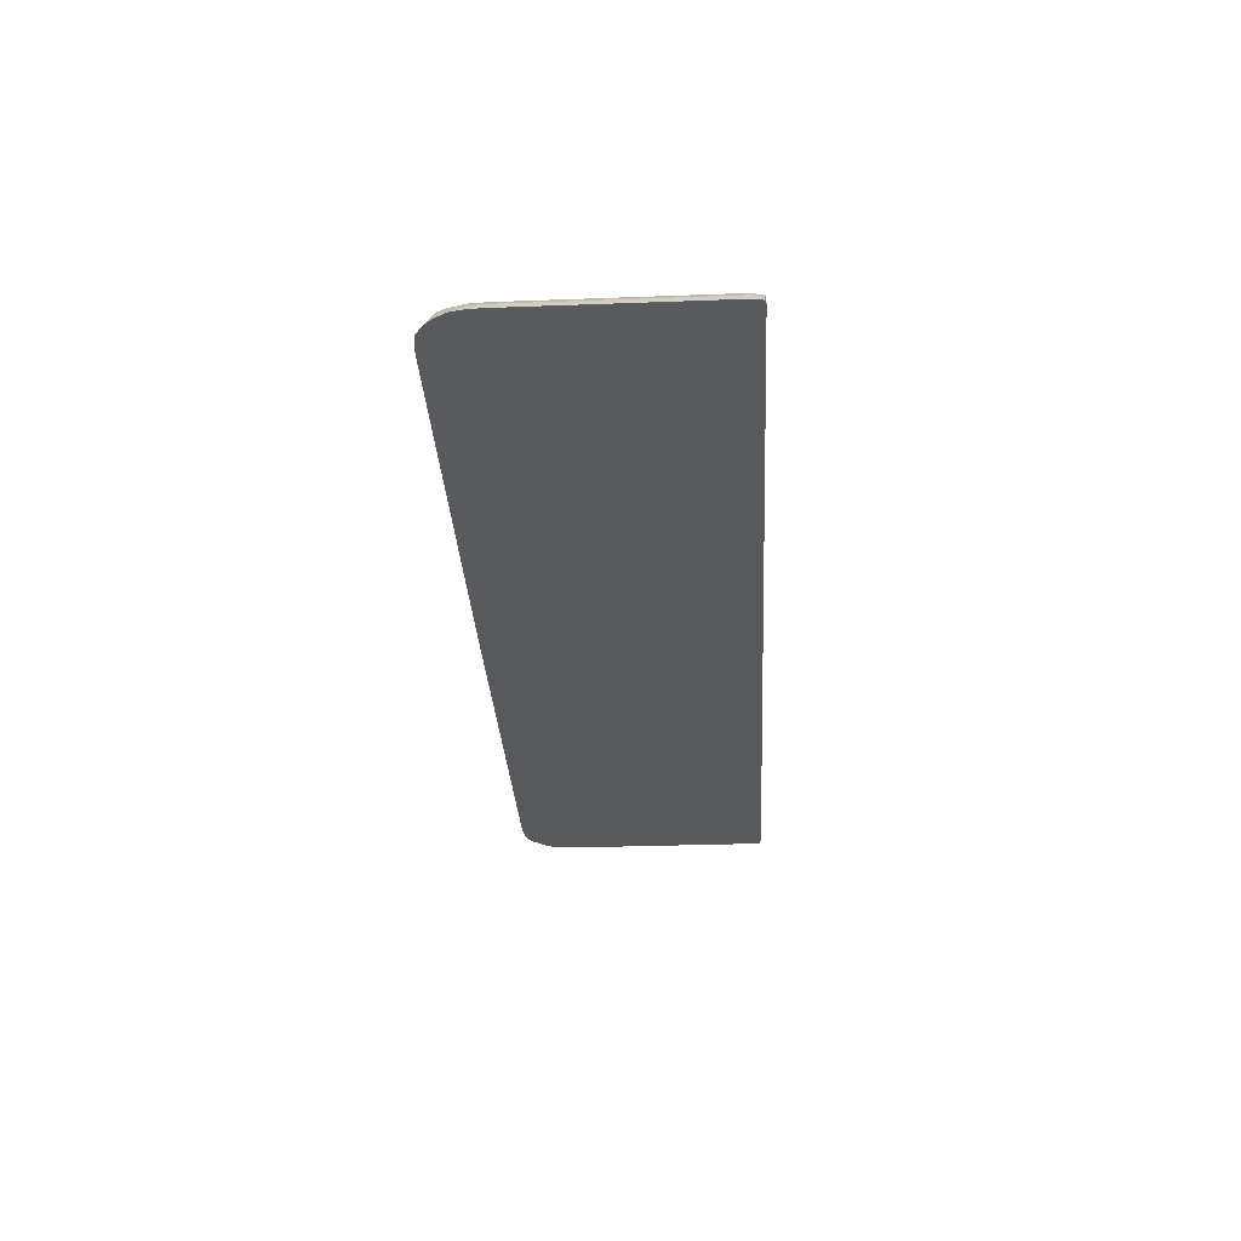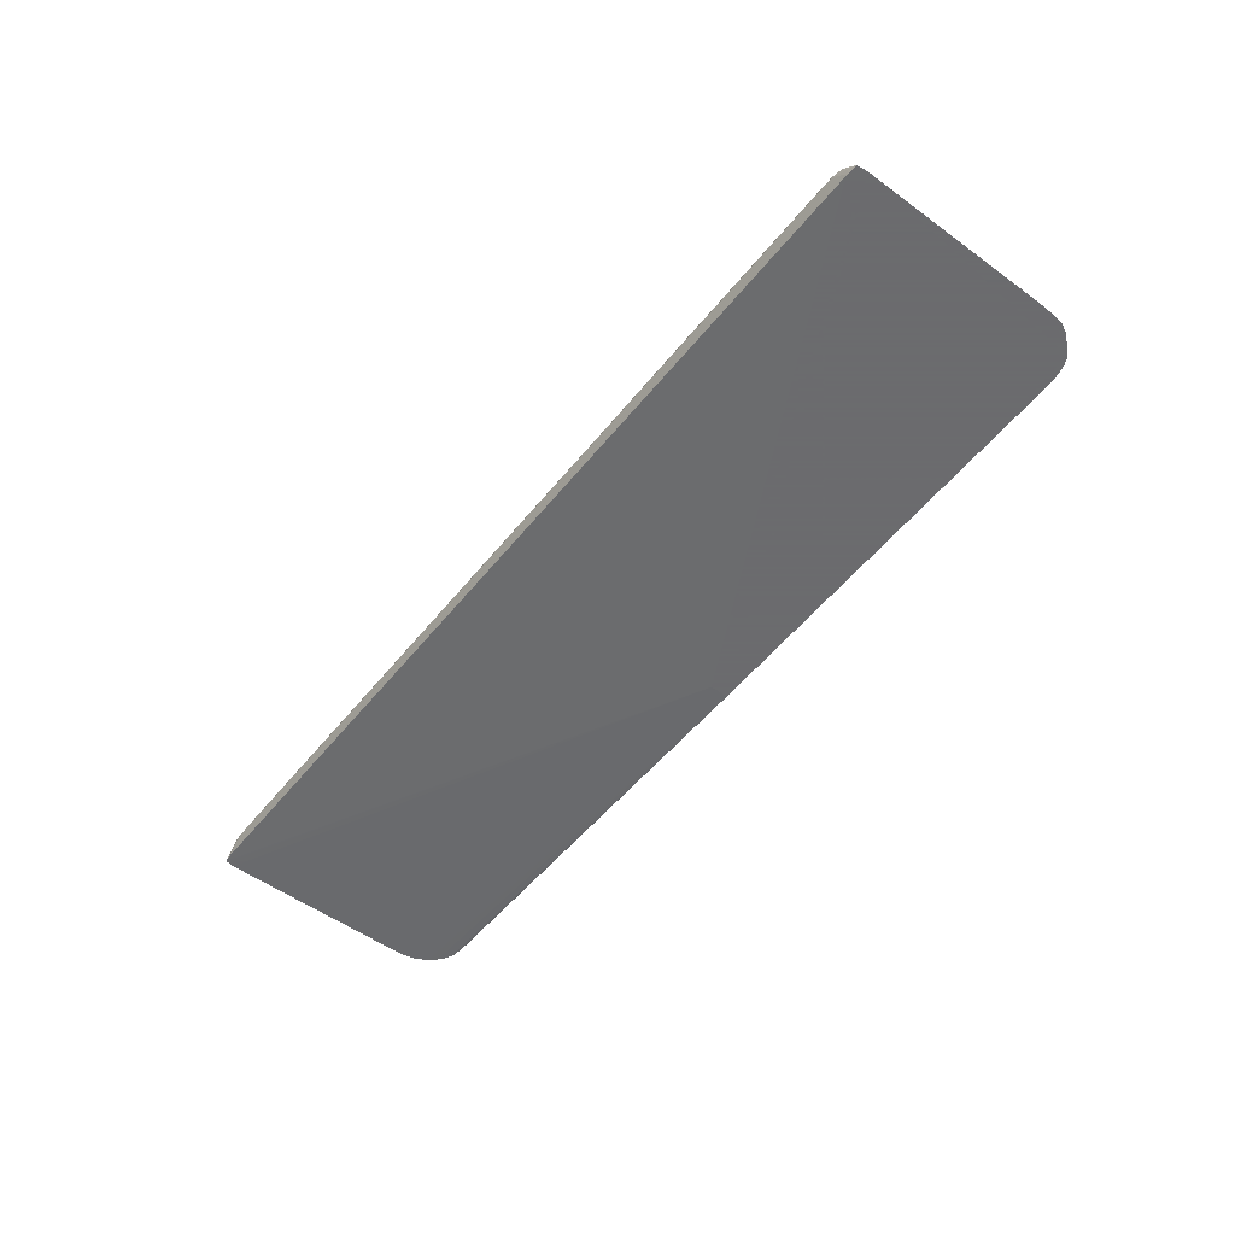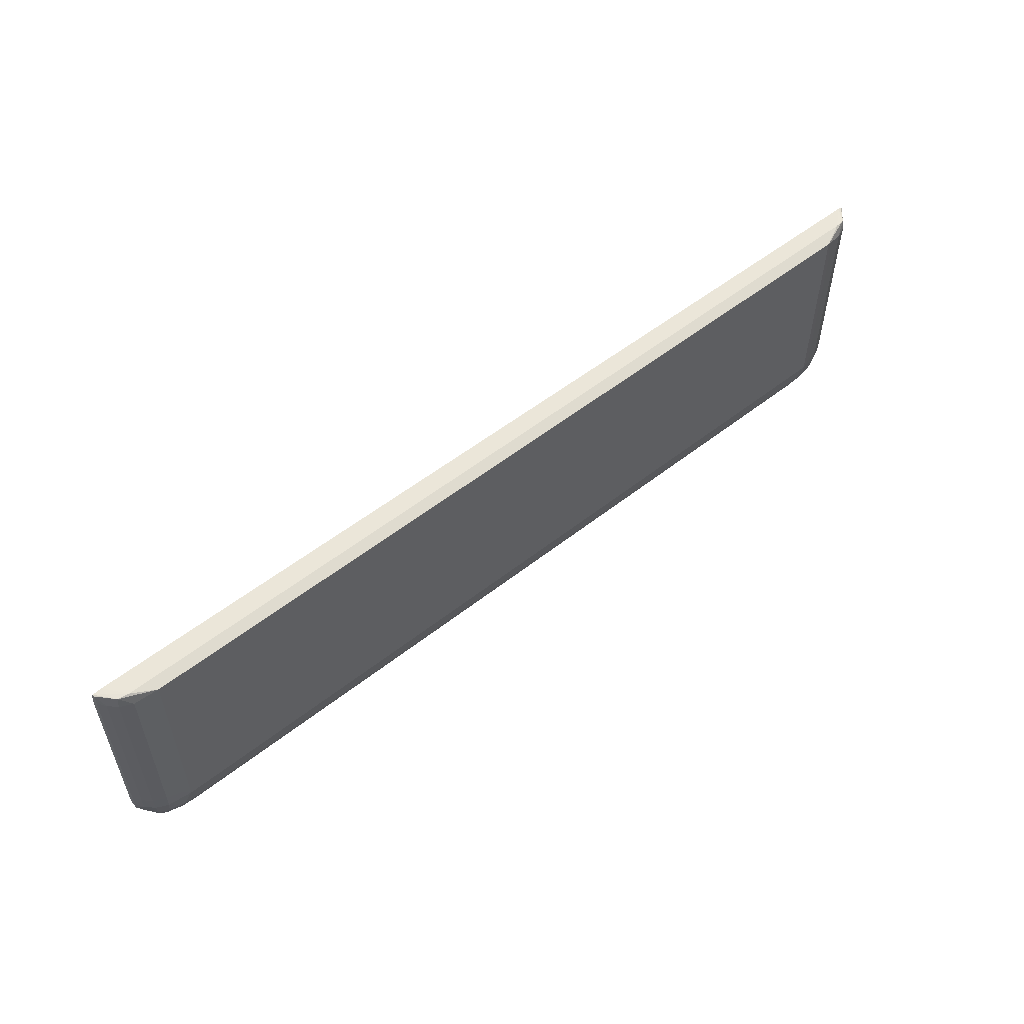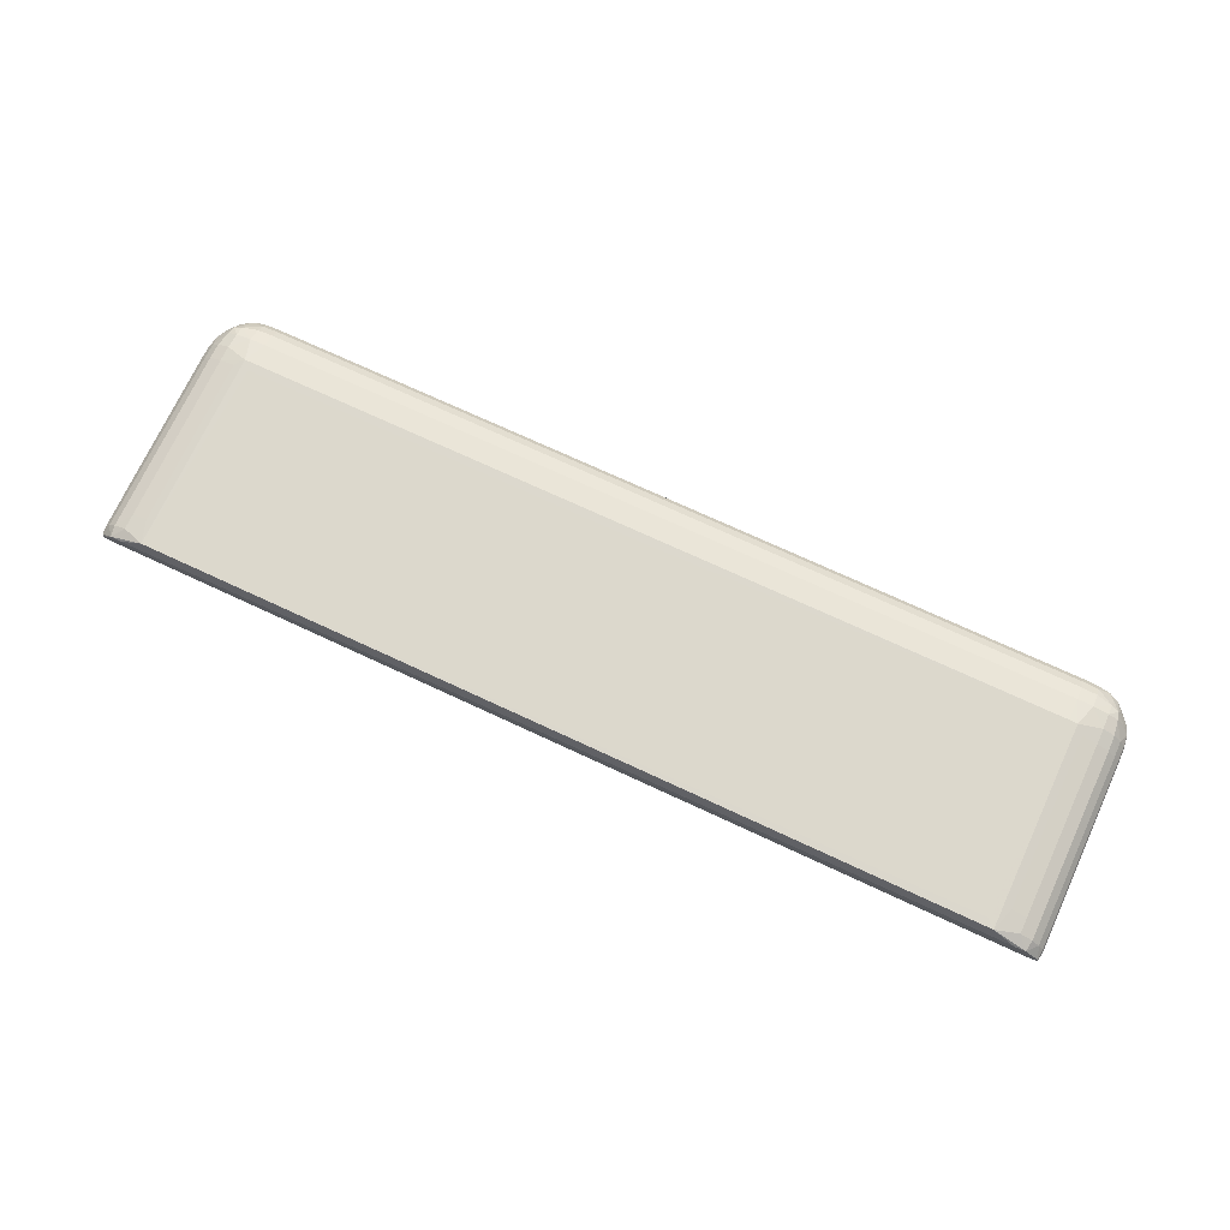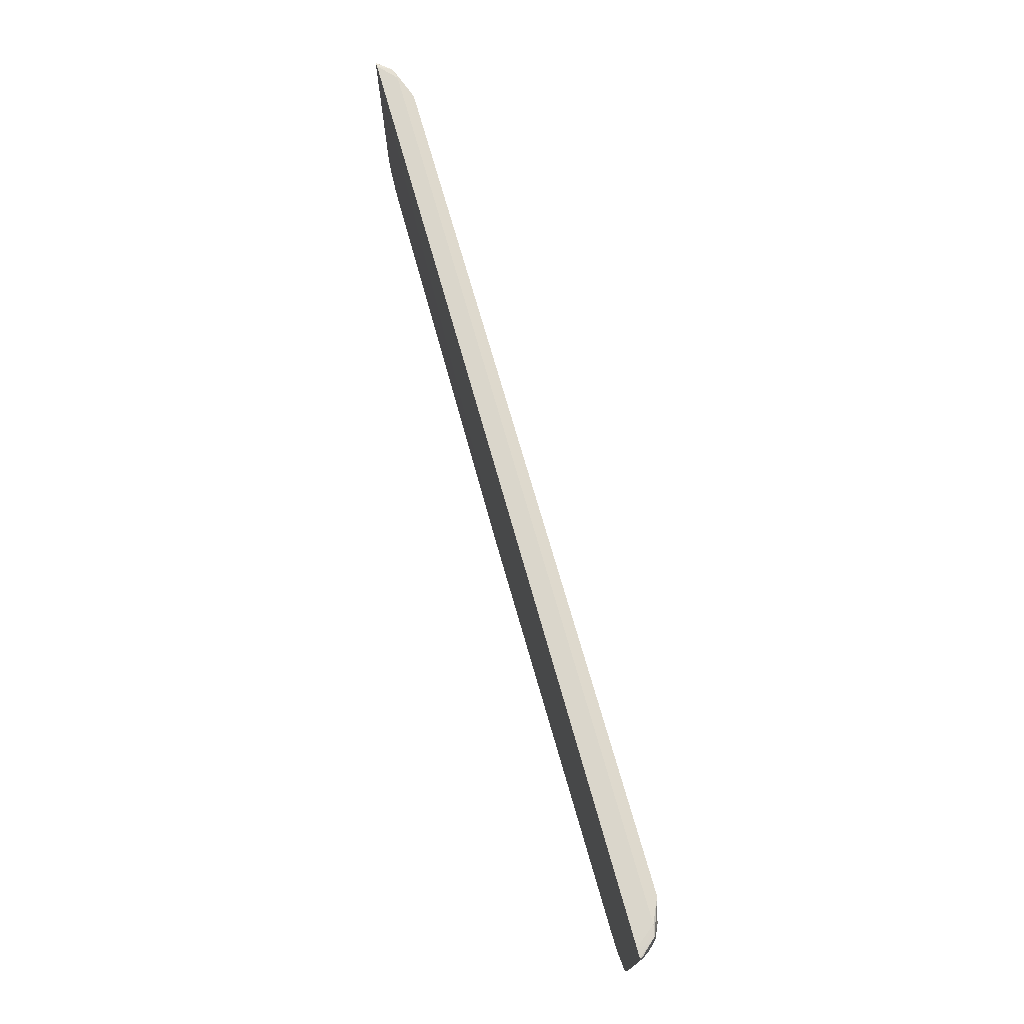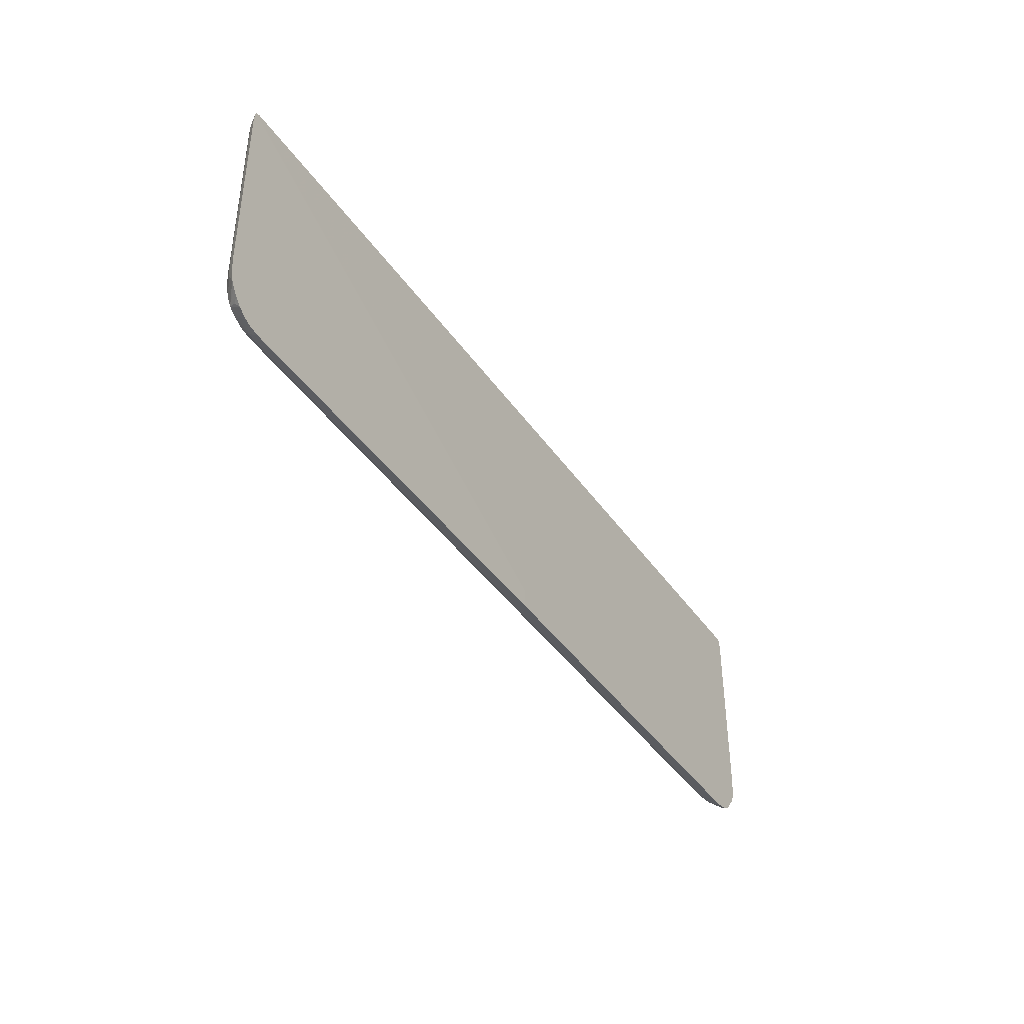
<metadata>
{"format":"obj","ext":"obj","renderer":"f3d","projection":"perspective","resolution":1024,"background":"white","views":[{"elev":-30.0,"azim":93.1,"up":"+Z"},{"elev":-53.5,"azim":-127.8,"up":"+Z"},{"elev":54.9,"azim":-39.7,"up":"+Y"},{"elev":72.7,"azim":-155.1,"up":"+Z"},{"elev":73.2,"azim":-106.0,"up":"+Y"},{"elev":-40.8,"azim":121.2,"up":"+Y"}]}
</metadata>
<code>
v -0.7521 0.02364 0.5173
v -0.01599 -0.3335 0.5173
v -0.01599 -0.3624 0.5173
v 0.7179 0.02388 0.5227
v 0.7177 0.02553 0.5227
v 0.7094 0.02364 0.5351
v 0.7178 -0.2686 0.523
v 0.7179 -0.2686 0.5227
v 0.7177 -0.2759 0.5227
v 0.717 -0.293 0.5227
v 0.7094 -0.2686 0.5351
v 0.6973 -0.2686 0.5476
v 0.6967 -0.293 0.5471
v 0.7088 -0.293 0.5344
v 0.6932 -0.3173 0.5442
v 0.7131 -0.3122 0.5227
v 0.7062 -0.3177 0.5288
v 0.7088 -0.3208 0.5227
v 0.6903 -0.3296 0.5418
v 0.678 -0.3173 0.5514
v 0.678 -0.3335 0.5447
v 0.6537 -0.3173 0.5571
v 0.678 -0.293 0.5559
v 0.678 -0.2686 0.5567
v 0.6973 0.02364 0.5476
v 0.6949 0.04058 0.5457
v 0.678 0.02364 0.5566
v 0.6419 0.03593 0.5661
v 0.678 0.04188 0.5491
v 0.7073 0.04137 0.5227
v 0.714 0.03967 0.5227
v 0.7159 0.03755 0.5227
v -0.7221 0.03618 0.5173
v -0.7346 0.04117 0.5173
v -0.7103 0.04188 0.5491
v -0.735 0.04097 0.5294
v -0.7271 0.04057 0.5457
v -0.7496 0.0401 0.5173
v -0.7508 0.03559 0.5173
v -0.749 0.03935 0.5211
v -0.75 0.02364 0.523
v -0.7417 0.02364 0.5351
v -0.75 -0.2686 0.523
v -0.7521 -0.2686 0.5173
v -0.7496 -0.293 0.5222
v -0.7417 -0.2686 0.5351
v -0.7295 -0.2686 0.5476
v -0.7289 -0.293 0.5471
v -0.7411 -0.293 0.5344
v -0.7484 -0.3098 0.5201
v -0.7513 -0.293 0.5173
v -0.7193 -0.3517 0.5173
v -0.7433 -0.3238 0.5173
v -0.7488 -0.3113 0.5173
v -0.7384 -0.3177 0.5288
v -0.7255 -0.3173 0.5442
v -0.7103 -0.3173 0.5514
v -0.7225 -0.3296 0.5418
v -0.7273 -0.3348 0.5296
v -0.7118 -0.3467 0.5301
v -0.7103 -0.3335 0.5447
v -0.6859 -0.3173 0.5571
v -0.6859 -0.3382 0.5482
v -0.6859 -0.3503 0.5377
v -0.7046 -0.3568 0.5223
v -0.6859 -0.3588 0.5255
v -0.6859 -0.3617 0.5173
v -0.6615 -0.3593 0.5264
v -0.6615 -0.3624 0.5173
v -0.7069 -0.3576 0.5173
v 0.6293 -0.3606 0.5227
v 0.6293 -0.3593 0.5264
v 0.6537 -0.3598 0.5227
v 0.6699 -0.3571 0.5227
v 0.6537 -0.3588 0.5256
v 0.6537 -0.3504 0.5377
v 0.6728 -0.3563 0.5227
v 0.6839 -0.3496 0.5227
v 0.6795 -0.3466 0.5301
v 0.6537 -0.3381 0.5482
v 0.6293 -0.3173 0.5581
v 0.6419 -0.2813 0.5661
v 0.6543 -0.2686 0.563
v 0.6543 -0.0007046 0.563
v 0.678 -0.0007046 0.5567
v 0.6293 -0.2686 0.5662
v 0.6293 -0.2816 0.5662
v -0.01599 -0.3173 0.5581
v -0.6615 -0.3173 0.5581
v 0.6293 -0.3389 0.5489
v -0.6615 -0.3389 0.5489
v -0.6742 -0.2813 0.5661
v -0.7103 -0.293 0.5559
v -0.7103 -0.2686 0.5567
v -0.6866 -0.2686 0.563
v -0.7103 -0.0006997 0.5567
v -0.7295 0.02364 0.5476
v -0.7103 0.02364 0.5566
v -0.6742 0.0359 0.5661
v -0.6866 -0.0006997 0.563
v -0.6615 0.02364 0.5662
v -0.01592 -0.2686 0.5662
v -0.6615 -0.2816 0.5662
v -0.6615 -0.3511 0.5385
v 0.6293 -0.3511 0.5385
v 0.6922 -0.3431 0.5227
v 0.7024 -0.3312 0.5227
v 0.6951 -0.3348 0.5296
v -0.7312 -0.3385 0.5173
f 2 3 1
f 2 4 3
f 5 4 2
f 6 4 5
f 7 4 6
f 8 4 7
f 8 3 4
f 9 3 8
f 9 10 3
f 9 11 10
f 9 7 11
f 9 8 7
f 11 7 6
f 11 6 12
f 13 11 12
f 13 14 11
f 15 14 13
f 15 16 14
f 17 16 15
f 17 18 16
f 17 19 18
f 17 15 19
f 20 19 15
f 20 21 19
f 20 22 21
f 20 23 22
f 20 13 23
f 20 15 13
f 13 24 23
f 13 12 24
f 12 25 24
f 12 6 25
f 26 25 6
f 26 27 25
f 26 28 27
f 26 29 28
f 26 30 29
f 26 31 30
f 26 32 31
f 26 6 32
f 32 6 5
f 32 5 2
f 32 2 31
f 31 2 33
f 34 31 33
f 34 30 31
f 34 35 30
f 36 35 34
f 36 37 35
f 36 38 37
f 36 34 38
f 34 33 38
f 38 33 1
f 39 38 1
f 39 40 38
f 39 1 40
f 41 40 1
f 41 42 40
f 41 43 42
f 41 1 43
f 44 43 1
f 45 43 44
f 46 43 45
f 46 42 43
f 46 47 42
f 46 48 47
f 46 49 48
f 46 45 49
f 45 50 49
f 45 51 50
f 45 44 51
f 44 1 51
f 51 1 52
f 53 51 52
f 54 51 53
f 54 50 51
f 54 53 50
f 50 53 55
f 56 50 55
f 56 49 50
f 56 48 49
f 56 57 48
f 56 58 57
f 56 55 58
f 58 55 53
f 58 53 59
f 58 59 52
f 58 52 60
f 61 58 60
f 61 57 58
f 61 62 57
f 61 63 62
f 61 64 63
f 61 60 64
f 65 64 60
f 65 66 64
f 67 66 65
f 67 68 66
f 67 69 68
f 67 52 69
f 70 52 67
f 70 65 52
f 70 67 65
f 65 60 52
f 69 52 3
f 71 69 3
f 71 68 69
f 71 72 68
f 71 73 72
f 71 3 73
f 74 73 3
f 74 75 73
f 74 76 75
f 74 77 76
f 74 3 77
f 78 77 3
f 79 77 78
f 79 76 77
f 21 76 79
f 21 80 76
f 21 22 80
f 22 81 80
f 22 82 81
f 22 23 82
f 23 24 82
f 83 82 24
f 83 84 82
f 83 24 84
f 24 85 84
f 24 25 85
f 27 85 25
f 27 28 85
f 84 85 28
f 84 28 82
f 86 82 28
f 87 82 86
f 87 81 82
f 87 88 81
f 89 88 87
f 89 90 88
f 89 91 90
f 89 63 91
f 62 63 89
f 62 89 92
f 62 92 93
f 62 93 57
f 93 48 57
f 93 94 48
f 93 92 94
f 95 94 92
f 96 94 95
f 96 97 94
f 96 98 97
f 96 99 98
f 96 100 99
f 96 95 100
f 100 95 99
f 95 92 99
f 101 99 92
f 101 28 99
f 86 28 101
f 86 101 102
f 87 86 102
f 103 87 102
f 103 89 87
f 103 92 89
f 103 101 92
f 103 102 101
f 35 99 28
f 35 37 99
f 98 99 37
f 97 98 37
f 97 37 42
f 47 97 42
f 47 94 97
f 47 48 94
f 40 42 37
f 40 37 38
f 29 35 28
f 29 30 35
f 104 91 63
f 104 90 91
f 105 90 104
f 80 90 105
f 80 81 90
f 81 88 90
f 80 105 76
f 75 76 105
f 75 105 72
f 75 72 73
f 105 68 72
f 105 104 68
f 66 68 104
f 66 104 64
f 104 63 64
f 21 79 19
f 79 78 19
f 78 106 19
f 78 3 106
f 107 106 3
f 108 106 107
f 108 19 106
f 108 107 19
f 18 19 107
f 18 107 3
f 18 3 16
f 16 3 10
f 16 10 14
f 11 14 10
f 52 1 3
f 109 52 59
f 109 53 52
f 109 59 53
f 33 2 1

</code>
